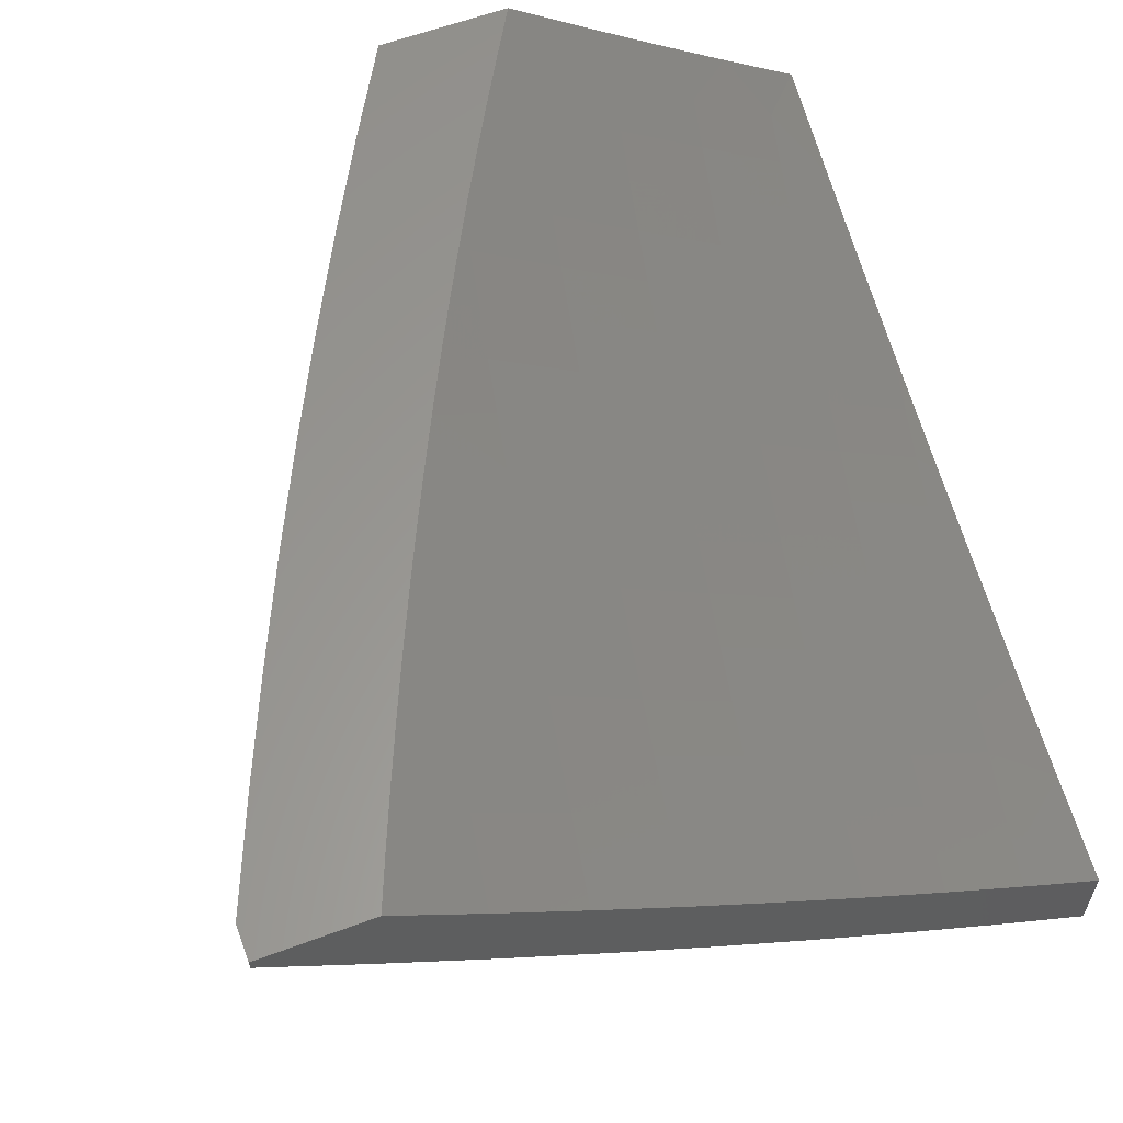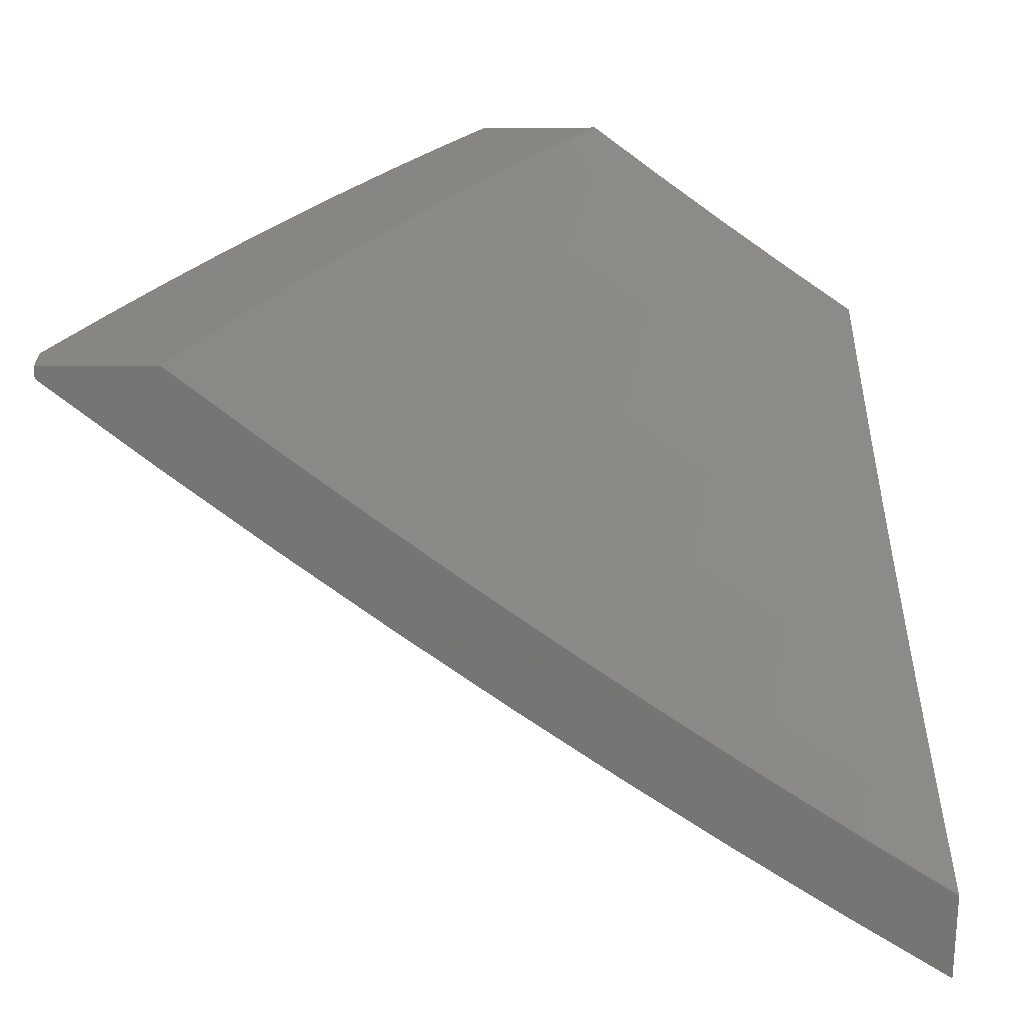
<metadata>
{"format":"stl","ext":"stl","renderer":"f3d","projection":"perspective","resolution":1024,"background":"white","views":[{"elev":60.0,"azim":-20.9,"up":"+Y"},{"elev":22.9,"azim":-1.0,"up":"+Y"}]}
</metadata>
<code>
# stl→obj: 363 verts, 722 faces
v -6 -8.324 -3.877
v -6 -8.272 -4
v -6.054 -8.26 -3.94
v -6.095 -8.205 -4
v -6.161 -8.184 -3.94
v -6.189 -8.138 -4
v -6.268 -8.106 -3.94
v -6.282 -8.07 -4
v -6.373 -8.027 -3.94
v -6.374 -8 -4
v -6.409 -8 -3.94
v -6.386 -8.044 -3.88
v -6.444 -8 -3.879
v -6.399 -8.06 -3.82
v -6.478 -8 -3.818
v -6.412 -8.075 -3.76
v -6.512 -8 -3.757
v -6.424 -8.091 -3.7
v -6.529 -8.01 -3.7
v -6.436 -8.106 -3.64
v -6.542 -8.025 -3.64
v -6.448 -8.121 -3.58
v -6.554 -8.04 -3.58
v -6.46 -8.136 -3.52
v -6.566 -8.055 -3.52
v -6.471 -8.15 -3.46
v -6.577 -8.069 -3.46
v -6.483 -8.164 -3.399
v -6.589 -8.083 -3.399
v -6.494 -8.178 -3.339
v -6.6 -8.097 -3.339
v -6.504 -8.192 -3.279
v -6.611 -8.11 -3.279
v -6.515 -8.205 -3.219
v -6.622 -8.123 -3.219
v -6.526 -8.218 -3.159
v -6.632 -8.136 -3.159
v -6.536 -8.231 -3.098
v -6.643 -8.149 -3.098
v -6.546 -8.244 -3.038
v -6.653 -8.161 -3.038
v -6.552 -8.252 -3
v -6.659 -8.169 -3
v -6.759 -8.078 -3.038
v -6.766 -8.085 -3
v -6.871 -8 -3
v -6.844 -8 -3.065
v -6.749 -8.065 -3.098
v -6.817 -8 -3.129
v -6.738 -8.053 -3.159
v -6.789 -8 -3.193
v -6.728 -8.04 -3.219
v -6.76 -8 -3.257
v -6.717 -8.027 -3.279
v -6.731 -8 -3.32
v -6.705 -8.013 -3.339
v -6.701 -8 -3.383
v -6.545 -8 -3.695
v -6.577 -8 -3.633
v -6.609 -8 -3.571
v -6.64 -8 -3.509
v -6.671 -8 -3.446
v -6.444 -8.333 -3
v -6.438 -8.325 -3.038
v -6.428 -8.312 -3.098
v -6.418 -8.299 -3.159
v -6.407 -8.286 -3.219
v -6.397 -8.273 -3.279
v -6.386 -8.259 -3.339
v -6.375 -8.245 -3.399
v -6.364 -8.23 -3.46
v -6.353 -8.216 -3.52
v -6.341 -8.201 -3.58
v -6.33 -8.186 -3.64
v -6.318 -8.171 -3.7
v -6.305 -8.155 -3.76
v -6.293 -8.139 -3.82
v -6.281 -8.123 -3.88
v -6.334 -8.412 -3
v -6.328 -8.405 -3.038
v -6.319 -8.392 -3.098
v -6.309 -8.379 -3.159
v -6.299 -8.365 -3.219
v -6.288 -8.352 -3.279
v -6.278 -8.338 -3.339
v -6.267 -8.324 -3.399
v -6.256 -8.309 -3.46
v -6.245 -8.295 -3.52
v -6.234 -8.28 -3.58
v -6.222 -8.264 -3.64
v -6.21 -8.249 -3.7
v -6.198 -8.233 -3.76
v -6.186 -8.217 -3.82
v -6.174 -8.201 -3.88
v -6.224 -8.491 -3
v -6.218 -8.483 -3.038
v -6.208 -8.47 -3.098
v -6.199 -8.457 -3.159
v -6.189 -8.443 -3.219
v -6.179 -8.43 -3.279
v -6.168 -8.415 -3.339
v -6.158 -8.401 -3.399
v -6.147 -8.387 -3.46
v -6.136 -8.372 -3.52
v -6.125 -8.357 -3.58
v -6.114 -8.341 -3.64
v -6.102 -8.326 -3.7
v -6.09 -8.31 -3.76
v -6.078 -8.293 -3.82
v -6.066 -8.277 -3.88
v -6.112 -8.568 -3
v -6.107 -8.56 -3.038
v -6.097 -8.547 -3.098
v -6.088 -8.533 -3.159
v -6.078 -8.52 -3.219
v -6.068 -8.506 -3.279
v -6.058 -8.492 -3.339
v -6.048 -8.477 -3.399
v -6.037 -8.463 -3.46
v -6.026 -8.448 -3.52
v -6.015 -8.432 -3.58
v -6.004 -8.417 -3.64
v -6 -8.375 -3.754
v -6 -8.643 -3
v -6 -8.603 -3.127
v -6 -8.561 -3.254
v -6 -8.517 -3.38
v -6 -8.471 -3.505
v -6 -8.424 -3.63
v -6.596 -8 -3.884
v -6.531 -8 -4
v -6.522 -8.033 -3.941
v -6.466 -8.05 -4
v -6.461 -8.08 -3.941
v -6.4 -8.1 -4
v -6.4 -8.126 -3.941
v -6.335 -8.149 -4
v -6.339 -8.172 -3.941
v -6.268 -8.198 -4
v -6.278 -8.217 -3.941
v -6.202 -8.246 -4
v -6.216 -8.262 -3.941
v -6.154 -8.306 -3.941
v -6.166 -8.322 -3.883
v -6.103 -8.366 -3.883
v -6.115 -8.382 -3.824
v -6.052 -8.426 -3.824
v -6.064 -8.442 -3.765
v -6 -8.489 -3.754
v -6.075 -8.457 -3.706
v -6.011 -8.501 -3.706
v -6.086 -8.473 -3.647
v -6.022 -8.516 -3.647
v -6.097 -8.488 -3.588
v -6.033 -8.531 -3.588
v -6.108 -8.503 -3.529
v -6.043 -8.546 -3.529
v -6.118 -8.517 -3.47
v -6.054 -8.561 -3.47
v -6.128 -8.532 -3.411
v -6.064 -8.575 -3.411
v -6.139 -8.546 -3.352
v -6.074 -8.59 -3.352
v -6.148 -8.559 -3.293
v -6.084 -8.604 -3.293
v -6.158 -8.573 -3.234
v -6.093 -8.617 -3.234
v -6.168 -8.586 -3.175
v -6.103 -8.63 -3.175
v -6.177 -8.599 -3.116
v -6.112 -8.644 -3.116
v -6.186 -8.612 -3.057
v -6.121 -8.656 -3.057
v -6.13 -8.668 -3
v -6.057 -8.7 -3.057
v -6 -8.755 -3
v -6 -8.715 -3.127
v -6.048 -8.687 -3.116
v -6.039 -8.673 -3.175
v -6.135 -8.294 -4
v -6.092 -8.35 -3.941
v -6.041 -8.409 -3.883
v -6 -8.439 -3.877
v -6.068 -8.341 -4
v -6.029 -8.393 -3.941
v -6 -8.388 -4
v -6 -8.538 -3.63
v -6 -8.585 -3.505
v -6 -8.63 -3.38
v -6 -8.673 -3.254
v -6.01 -8.632 -3.352
v -6.029 -8.66 -3.234
v -6.02 -8.646 -3.293
v -6.258 -8.58 -3
v -6.25 -8.568 -3.057
v -6.241 -8.555 -3.116
v -6.305 -8.51 -3.116
v -6.296 -8.497 -3.175
v -6.359 -8.452 -3.175
v -6.349 -8.439 -3.234
v -6.412 -8.393 -3.234
v -6.402 -8.38 -3.293
v -6.465 -8.334 -3.293
v -6.454 -8.32 -3.352
v -6.517 -8.274 -3.352
v -6.506 -8.26 -3.411
v -6.568 -8.213 -3.411
v -6.557 -8.199 -3.47
v -6.618 -8.152 -3.47
v -6.607 -8.138 -3.529
v -6.668 -8.09 -3.529
v -6.656 -8.076 -3.588
v -6.717 -8.028 -3.588
v -6.705 -8.014 -3.647
v -6.722 -8 -3.648
v -6.66 -8 -3.766
v -6.314 -8.523 -3.057
v -6.385 -8.49 -3
v -6.378 -8.477 -3.057
v -6.442 -8.431 -3.057
v -6.432 -8.419 -3.116
v -6.495 -8.372 -3.116
v -6.485 -8.36 -3.175
v -6.548 -8.313 -3.175
v -6.538 -8.3 -3.234
v -6.6 -8.253 -3.234
v -6.589 -8.24 -3.293
v -6.651 -8.192 -3.293
v -6.64 -8.179 -3.352
v -6.702 -8.131 -3.352
v -6.691 -8.118 -3.411
v -6.751 -8.07 -3.411
v -6.74 -8.056 -3.47
v -6.8 -8.007 -3.47
v -6.781 -8 -3.528
v -6.839 -8 -3.408
v -6.812 -8.021 -3.411
v -6.823 -8.034 -3.352
v -6.763 -8.083 -3.352
v -6.773 -8.096 -3.293
v -6.712 -8.144 -3.293
v -6.723 -8.157 -3.234
v -6.662 -8.205 -3.234
v -6.672 -8.218 -3.175
v -6.61 -8.266 -3.175
v -6.62 -8.278 -3.116
v -6.558 -8.326 -3.116
v -6.567 -8.338 -3.057
v -6.505 -8.385 -3.057
v -6.511 -8.399 -3
v -6.635 -8.305 -3
v -6.63 -8.291 -3.057
v -6.682 -8.231 -3.116
v -6.733 -8.17 -3.175
v -6.784 -8.109 -3.234
v -6.834 -8.047 -3.293
v -6.895 -8 -3.286
v -6.692 -8.243 -3.057
v -6.758 -8.21 -3
v -6.754 -8.195 -3.057
v -6.815 -8.146 -3.057
v -6.805 -8.134 -3.116
v -6.866 -8.085 -3.116
v -6.856 -8.072 -3.175
v -6.916 -8.023 -3.175
v -6.905 -8.01 -3.234
v -6.948 -8 -3.164
v -6.88 -8.113 -3
v -6.876 -8.097 -3.057
v -6.927 -8.035 -3.116
v -6.937 -8.047 -3.057
v -7 -8.014 -3
v -7 -8 -3.041
v -6.728 -8.042 -3.529
v -6.679 -8.104 -3.47
v -6.629 -8.166 -3.411
v -6.579 -8.227 -3.352
v -6.527 -8.287 -3.293
v -6.475 -8.347 -3.234
v -6.422 -8.406 -3.175
v -6.369 -8.465 -3.116
v -6.607 -8.017 -3.824
v -6.62 -8.032 -3.765
v -6.632 -8.047 -3.706
v -6.572 -8.095 -3.706
v -6.584 -8.109 -3.647
v -6.522 -8.156 -3.647
v -6.534 -8.171 -3.588
v -6.473 -8.218 -3.588
v -6.484 -8.232 -3.529
v -6.422 -8.278 -3.529
v -6.433 -8.293 -3.47
v -6.371 -8.338 -3.47
v -6.381 -8.352 -3.411
v -6.319 -8.398 -3.411
v -6.329 -8.412 -3.352
v -6.266 -8.457 -3.352
v -6.276 -8.471 -3.293
v -6.212 -8.515 -3.293
v -6.222 -8.529 -3.234
v -6.534 -8.049 -3.883
v -6.595 -8.002 -3.883
v -6.547 -8.064 -3.824
v -6.559 -8.08 -3.765
v -6.499 -8.127 -3.765
v -6.511 -8.142 -3.706
v -6.449 -8.188 -3.706
v -6.461 -8.203 -3.647
v -6.399 -8.249 -3.647
v -6.411 -8.264 -3.588
v -6.349 -8.31 -3.588
v -6.36 -8.324 -3.529
v -6.297 -8.369 -3.529
v -6.308 -8.384 -3.47
v -6.245 -8.429 -3.47
v -6.255 -8.443 -3.411
v -6.192 -8.488 -3.411
v -6.202 -8.502 -3.352
v -6.486 -8.111 -3.824
v -6.437 -8.173 -3.765
v -6.388 -8.234 -3.706
v -6.337 -8.295 -3.647
v -6.286 -8.355 -3.588
v -6.234 -8.414 -3.529
v -6.182 -8.473 -3.47
v -6.474 -8.096 -3.883
v -6.413 -8.142 -3.883
v -6.352 -8.188 -3.883
v -6.29 -8.233 -3.883
v -6.228 -8.278 -3.883
v -6.595 -8.124 -3.588
v -6.644 -8.062 -3.647
v -6.546 -8.185 -3.529
v -6.495 -8.246 -3.47
v -6.444 -8.306 -3.411
v -6.392 -8.366 -3.352
v -6.339 -8.425 -3.293
v -6.286 -8.484 -3.234
v -6.232 -8.542 -3.175
v -6.744 -8.182 -3.116
v -6.795 -8.121 -3.175
v -6.845 -8.06 -3.234
v -6.425 -8.158 -3.824
v -6.376 -8.219 -3.765
v -6.326 -8.28 -3.706
v -6.275 -8.34 -3.647
v -6.223 -8.4 -3.588
v -6.171 -8.459 -3.529
v -6.364 -8.203 -3.824
v -6.302 -8.249 -3.824
v -6.24 -8.294 -3.824
v -6.178 -8.338 -3.824
v -6.314 -8.264 -3.765
v -6.264 -8.325 -3.706
v -6.212 -8.385 -3.647
v -6.16 -8.444 -3.588
v -6.252 -8.309 -3.765
v -6.19 -8.354 -3.765
v -6.127 -8.398 -3.765
v -6.201 -8.369 -3.706
v -6.149 -8.429 -3.647
v -6.138 -8.414 -3.706
v -7 -8 -3
f 1 2 3
f 3 2 4
f 3 4 5
f 5 4 6
f 5 6 7
f 7 6 8
f 7 8 9
f 9 8 10
f 9 10 11
f 9 11 12
f 12 11 13
f 12 13 14
f 14 13 15
f 14 15 16
f 16 15 17
f 16 17 18
f 18 17 19
f 18 19 20
f 20 19 21
f 20 21 22
f 22 21 23
f 22 23 24
f 24 23 25
f 24 25 26
f 26 25 27
f 26 27 28
f 28 27 29
f 28 29 30
f 30 29 31
f 30 31 32
f 32 31 33
f 32 33 34
f 34 33 35
f 34 35 36
f 36 35 37
f 36 37 38
f 38 37 39
f 38 39 40
f 40 39 41
f 40 41 42
f 42 41 43
f 43 41 44
f 43 44 45
f 45 44 46
f 46 44 47
f 47 44 48
f 47 48 49
f 49 48 50
f 49 50 51
f 51 50 52
f 51 52 53
f 53 52 54
f 53 54 55
f 55 54 56
f 55 56 57
f 57 56 31
f 57 31 29
f 17 58 19
f 19 58 21
f 58 59 21
f 21 59 23
f 59 60 23
f 23 60 25
f 60 61 25
f 25 61 27
f 61 62 27
f 27 62 29
f 62 57 29
f 42 63 40
f 40 63 64
f 40 64 38
f 38 64 65
f 38 65 36
f 36 65 66
f 36 66 34
f 34 66 67
f 34 67 32
f 32 67 68
f 32 68 30
f 30 68 69
f 30 69 28
f 28 69 70
f 28 70 26
f 26 70 71
f 26 71 24
f 24 71 72
f 24 72 22
f 22 72 73
f 22 73 20
f 20 73 74
f 20 74 18
f 18 74 75
f 18 75 16
f 16 75 76
f 16 76 14
f 14 76 77
f 14 77 12
f 12 77 78
f 12 78 9
f 9 78 7
f 63 79 64
f 64 79 80
f 64 80 65
f 65 80 81
f 65 81 66
f 66 81 82
f 66 82 67
f 67 82 83
f 67 83 68
f 68 83 84
f 68 84 69
f 69 84 85
f 69 85 70
f 70 85 86
f 70 86 71
f 71 86 87
f 71 87 72
f 72 87 88
f 72 88 73
f 73 88 89
f 73 89 74
f 74 89 90
f 74 90 75
f 75 90 91
f 75 91 76
f 76 91 92
f 76 92 77
f 77 92 93
f 77 93 78
f 78 93 94
f 78 94 7
f 7 94 5
f 79 95 80
f 80 95 96
f 80 96 81
f 81 96 97
f 81 97 82
f 82 97 98
f 82 98 83
f 83 98 99
f 83 99 84
f 84 99 100
f 84 100 85
f 85 100 101
f 85 101 86
f 86 101 102
f 86 102 87
f 87 102 103
f 87 103 88
f 88 103 104
f 88 104 89
f 89 104 105
f 89 105 90
f 90 105 106
f 90 106 91
f 91 106 107
f 91 107 92
f 92 107 108
f 92 108 93
f 93 108 109
f 93 109 94
f 94 109 110
f 94 110 5
f 5 110 3
f 95 111 96
f 96 111 112
f 96 112 97
f 97 112 113
f 97 113 98
f 98 113 114
f 98 114 99
f 99 114 115
f 99 115 100
f 100 115 116
f 100 116 101
f 101 116 117
f 101 117 102
f 102 117 118
f 102 118 103
f 103 118 119
f 103 119 104
f 104 119 120
f 104 120 105
f 105 120 121
f 105 121 106
f 106 121 122
f 106 122 107
f 107 122 123
f 107 123 108
f 108 123 109
f 111 124 112
f 112 124 125
f 112 125 113
f 113 125 114
f 125 126 114
f 114 126 115
f 115 126 116
f 116 126 127
f 116 127 117
f 117 127 118
f 118 127 119
f 119 127 128
f 119 128 120
f 120 128 121
f 128 129 121
f 121 129 122
f 129 123 122
f 123 1 109
f 109 1 110
f 110 1 3
f 48 44 41
f 31 56 33
f 33 56 54
f 33 54 35
f 35 54 52
f 35 52 37
f 37 52 50
f 37 50 39
f 39 50 48
f 39 48 41
f 130 131 132
f 132 131 133
f 132 133 134
f 134 133 135
f 134 135 136
f 136 135 137
f 136 137 138
f 138 137 139
f 138 139 140
f 140 139 141
f 140 141 142
f 142 141 143
f 142 143 144
f 144 143 145
f 144 145 146
f 146 145 147
f 146 147 148
f 148 147 149
f 148 149 150
f 150 149 151
f 150 151 152
f 152 151 153
f 152 153 154
f 154 153 155
f 154 155 156
f 156 155 157
f 156 157 158
f 158 157 159
f 158 159 160
f 160 159 161
f 160 161 162
f 162 161 163
f 162 163 164
f 164 163 165
f 164 165 166
f 166 165 167
f 166 167 168
f 168 167 169
f 168 169 170
f 170 169 171
f 170 171 172
f 172 171 173
f 172 173 174
f 174 173 175
f 174 175 176
f 176 175 177
f 177 175 178
f 177 178 179
f 179 178 171
f 179 171 169
f 141 180 143
f 143 180 181
f 143 181 145
f 145 181 182
f 145 182 147
f 147 182 183
f 147 183 149
f 180 184 181
f 181 184 185
f 181 185 182
f 182 185 183
f 184 186 185
f 185 186 183
f 149 187 151
f 151 187 153
f 153 187 155
f 155 187 188
f 155 188 157
f 157 188 159
f 188 189 159
f 159 189 161
f 190 191 189
f 189 191 163
f 189 163 161
f 177 179 190
f 190 179 192
f 190 192 193
f 193 192 167
f 193 167 165
f 174 194 172
f 172 194 195
f 172 195 196
f 196 195 197
f 196 197 198
f 198 197 199
f 198 199 200
f 200 199 201
f 200 201 202
f 202 201 203
f 202 203 204
f 204 203 205
f 204 205 206
f 206 205 207
f 206 207 208
f 208 207 209
f 208 209 210
f 210 209 211
f 210 211 212
f 212 211 213
f 212 213 214
f 214 213 215
f 214 215 216
f 195 194 217
f 217 194 218
f 217 218 219
f 219 218 220
f 219 220 221
f 221 220 222
f 221 222 223
f 223 222 224
f 223 224 225
f 225 224 226
f 225 226 227
f 227 226 228
f 227 228 229
f 229 228 230
f 229 230 231
f 231 230 232
f 231 232 233
f 233 232 234
f 233 234 235
f 235 234 236
f 236 234 237
f 236 237 238
f 238 237 239
f 238 239 240
f 240 239 241
f 240 241 242
f 242 241 243
f 242 243 244
f 244 243 245
f 244 245 246
f 246 245 247
f 246 247 248
f 248 247 249
f 248 249 250
f 250 249 220
f 250 220 218
f 250 251 248
f 248 251 252
f 248 252 246
f 246 252 253
f 246 253 244
f 244 253 254
f 244 254 242
f 242 254 255
f 242 255 240
f 240 255 256
f 240 256 238
f 238 256 257
f 238 257 236
f 252 251 258
f 258 251 259
f 258 259 260
f 260 259 261
f 260 261 262
f 262 261 263
f 262 263 264
f 264 263 265
f 264 265 266
f 266 265 267
f 266 267 257
f 259 268 261
f 261 268 269
f 261 269 263
f 263 269 270
f 263 270 265
f 265 270 267
f 269 268 271
f 271 268 272
f 271 272 273
f 271 273 270
f 270 273 267
f 215 213 235
f 235 213 274
f 235 274 233
f 233 274 275
f 233 275 231
f 231 275 276
f 231 276 229
f 229 276 277
f 229 277 227
f 227 277 278
f 227 278 225
f 225 278 279
f 225 279 223
f 223 279 280
f 223 280 221
f 221 280 281
f 221 281 219
f 219 281 217
f 130 282 216
f 216 282 283
f 216 283 284
f 284 283 285
f 284 285 286
f 286 285 287
f 286 287 288
f 288 287 289
f 288 289 290
f 290 289 291
f 290 291 292
f 292 291 293
f 292 293 294
f 294 293 295
f 294 295 296
f 296 295 297
f 296 297 298
f 298 297 299
f 298 299 300
f 300 299 166
f 300 166 168
f 178 175 173
f 132 301 130
f 130 301 302
f 130 302 282
f 282 302 303
f 282 303 304
f 304 303 305
f 304 305 306
f 306 305 307
f 306 307 308
f 308 307 309
f 308 309 310
f 310 309 311
f 310 311 312
f 312 311 313
f 312 313 314
f 314 313 315
f 314 315 316
f 316 315 317
f 316 317 318
f 318 317 162
f 318 162 164
f 302 301 303
f 303 301 319
f 303 319 305
f 305 319 320
f 305 320 307
f 307 320 321
f 307 321 309
f 309 321 322
f 309 322 311
f 311 322 323
f 311 323 313
f 313 323 324
f 313 324 315
f 315 324 325
f 315 325 317
f 317 325 160
f 317 160 162
f 301 132 326
f 326 132 134
f 326 134 327
f 327 134 136
f 327 136 328
f 328 136 138
f 328 138 329
f 329 138 140
f 329 140 330
f 330 140 142
f 330 142 144
f 283 282 304
f 283 304 285
f 285 304 306
f 285 306 287
f 287 306 308
f 287 308 289
f 289 308 310
f 289 310 291
f 291 310 312
f 291 312 293
f 293 312 314
f 293 314 295
f 295 314 316
f 295 316 297
f 297 316 318
f 297 318 299
f 299 318 164
f 299 164 166
f 286 331 332
f 332 331 212
f 332 212 214
f 212 331 210
f 210 331 333
f 210 333 208
f 208 333 334
f 208 334 206
f 206 334 335
f 206 335 204
f 204 335 336
f 204 336 202
f 202 336 337
f 202 337 200
f 200 337 338
f 200 338 198
f 198 338 339
f 198 339 196
f 196 339 170
f 196 170 172
f 333 331 288
f 288 331 286
f 211 209 275
f 275 209 276
f 277 276 207
f 207 276 209
f 230 228 241
f 241 228 243
f 245 243 226
f 226 243 228
f 253 258 340
f 340 258 260
f 340 260 262
f 253 252 258
f 253 340 254
f 254 340 341
f 254 341 255
f 255 341 342
f 255 342 256
f 256 342 257
f 341 340 262
f 232 230 239
f 239 230 241
f 213 211 274
f 274 211 275
f 286 332 284
f 284 332 214
f 284 214 216
f 301 326 319
f 319 326 343
f 319 343 320
f 320 343 344
f 320 344 321
f 321 344 345
f 321 345 322
f 322 345 346
f 322 346 323
f 323 346 347
f 323 347 324
f 324 347 348
f 324 348 325
f 325 348 158
f 325 158 160
f 343 326 327
f 334 333 290
f 290 333 288
f 278 277 205
f 205 277 207
f 247 245 224
f 224 245 226
f 343 327 349
f 349 327 328
f 349 328 350
f 350 328 329
f 350 329 351
f 351 329 330
f 351 330 352
f 352 330 144
f 352 144 146
f 335 334 292
f 292 334 290
f 279 278 203
f 203 278 205
f 249 247 222
f 222 247 224
f 343 349 344
f 344 349 353
f 344 353 345
f 345 353 354
f 345 354 346
f 346 354 355
f 346 355 347
f 347 355 356
f 347 356 348
f 348 356 156
f 348 156 158
f 353 349 350
f 336 335 294
f 294 335 292
f 280 279 201
f 201 279 203
f 220 249 222
f 353 350 357
f 357 350 351
f 357 351 358
f 358 351 352
f 358 352 359
f 359 352 146
f 359 146 148
f 337 336 296
f 296 336 294
f 281 280 199
f 199 280 201
f 358 360 357
f 357 360 354
f 357 354 353
f 354 360 355
f 355 360 361
f 355 361 356
f 356 361 154
f 356 154 156
f 360 358 362
f 362 358 359
f 362 359 150
f 150 359 148
f 337 296 298
f 337 298 338
f 338 298 300
f 338 300 339
f 339 300 168
f 339 168 170
f 281 199 197
f 195 217 197
f 197 217 281
f 360 362 361
f 361 362 152
f 361 152 154
f 152 362 150
f 193 165 191
f 191 165 163
f 179 169 192
f 192 169 167
f 178 173 171
f 190 193 191
f 341 262 264
f 271 270 269
f 341 264 342
f 342 264 266
f 342 266 257
f 232 239 237
f 237 234 232
f 47 267 46
f 46 267 273
f 46 273 363
f 47 49 267
f 267 49 257
f 257 49 51
f 257 51 53
f 257 53 236
f 236 53 55
f 236 55 57
f 236 57 235
f 235 57 62
f 235 62 215
f 215 62 61
f 215 61 60
f 215 60 216
f 216 60 59
f 216 59 58
f 216 58 130
f 130 58 17
f 130 17 15
f 130 15 131
f 131 15 13
f 131 13 11
f 11 10 131
f 8 135 10
f 10 135 133
f 10 133 131
f 135 8 137
f 137 8 6
f 137 6 139
f 139 6 141
f 141 6 4
f 141 4 180
f 180 4 2
f 180 2 184
f 184 2 186
f 176 124 174
f 174 124 111
f 174 111 194
f 194 111 95
f 194 95 218
f 218 95 79
f 218 79 250
f 250 79 63
f 250 63 251
f 251 63 42
f 251 42 43
f 251 43 259
f 259 43 45
f 259 45 268
f 268 45 46
f 268 46 272
f 272 46 363
f 273 272 363
f 2 1 186
f 186 1 183
f 183 1 123
f 183 123 149
f 149 123 129
f 149 129 187
f 187 129 128
f 187 128 188
f 188 128 127
f 188 127 189
f 189 127 126
f 189 126 190
f 190 126 125
f 190 125 177
f 177 125 124
f 177 124 176

</code>
